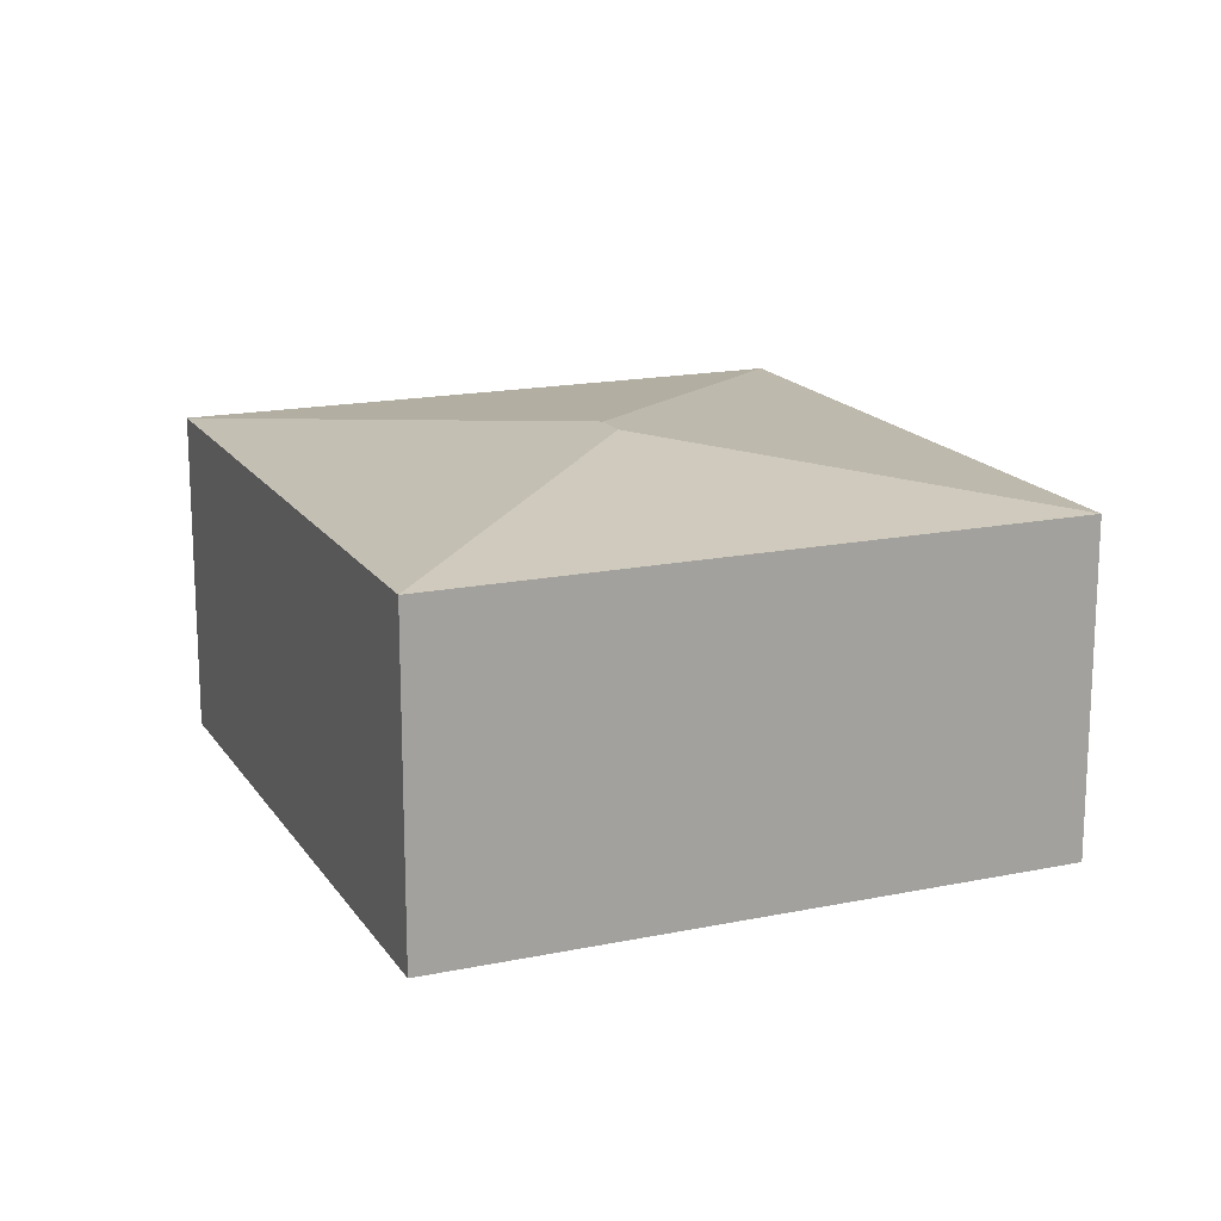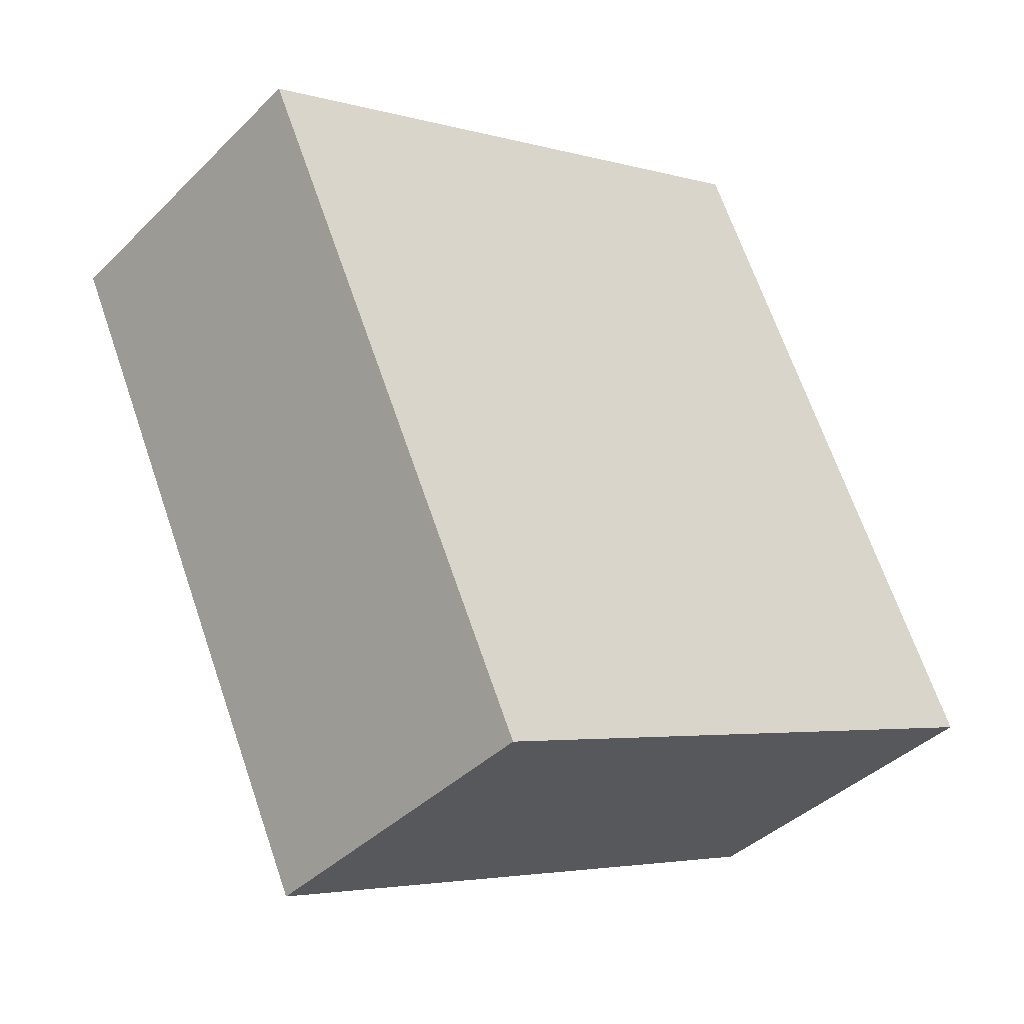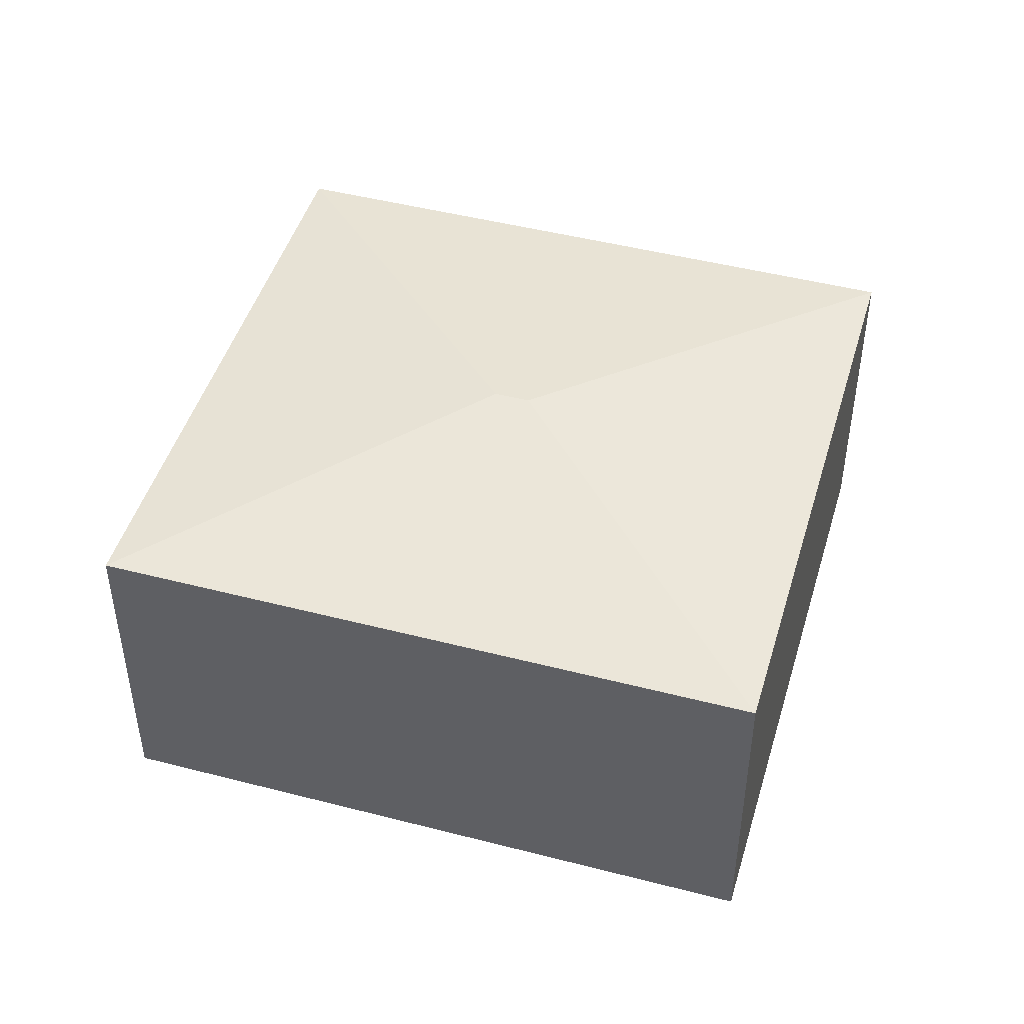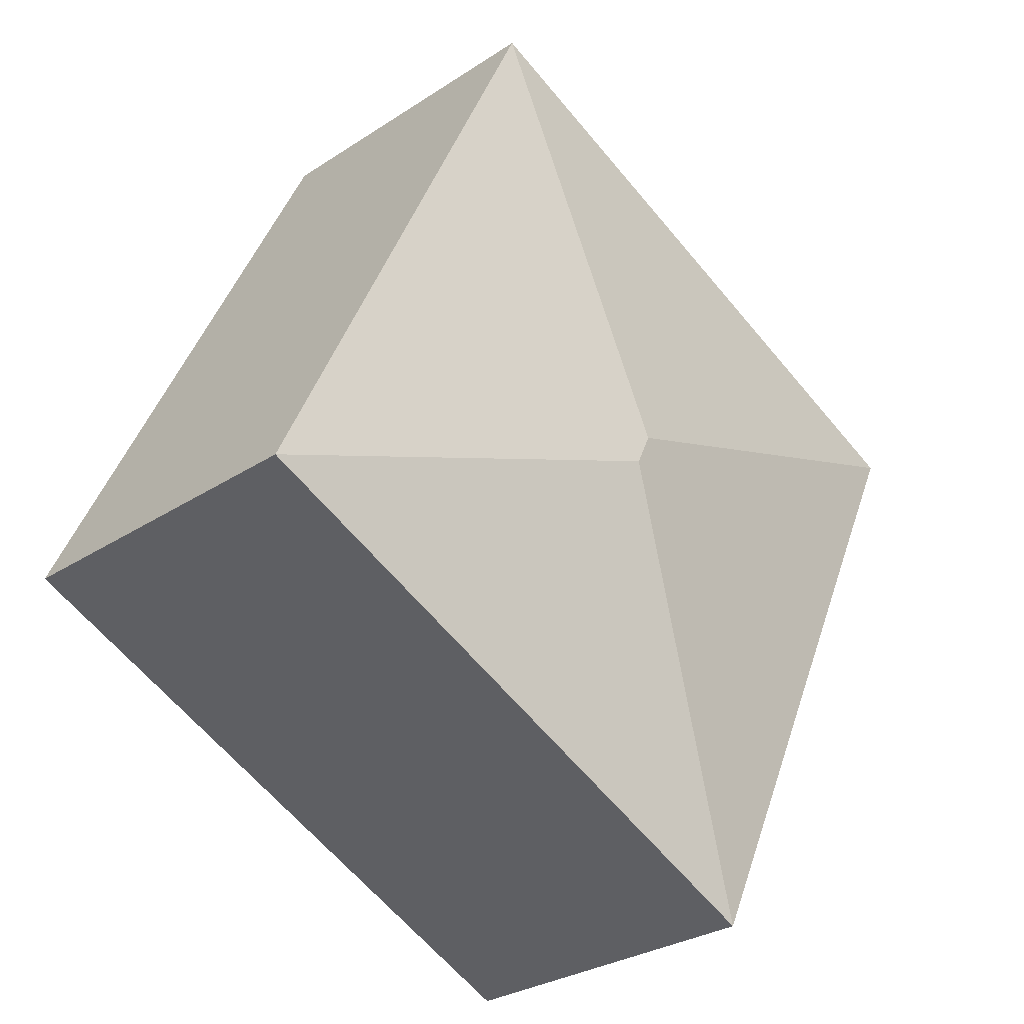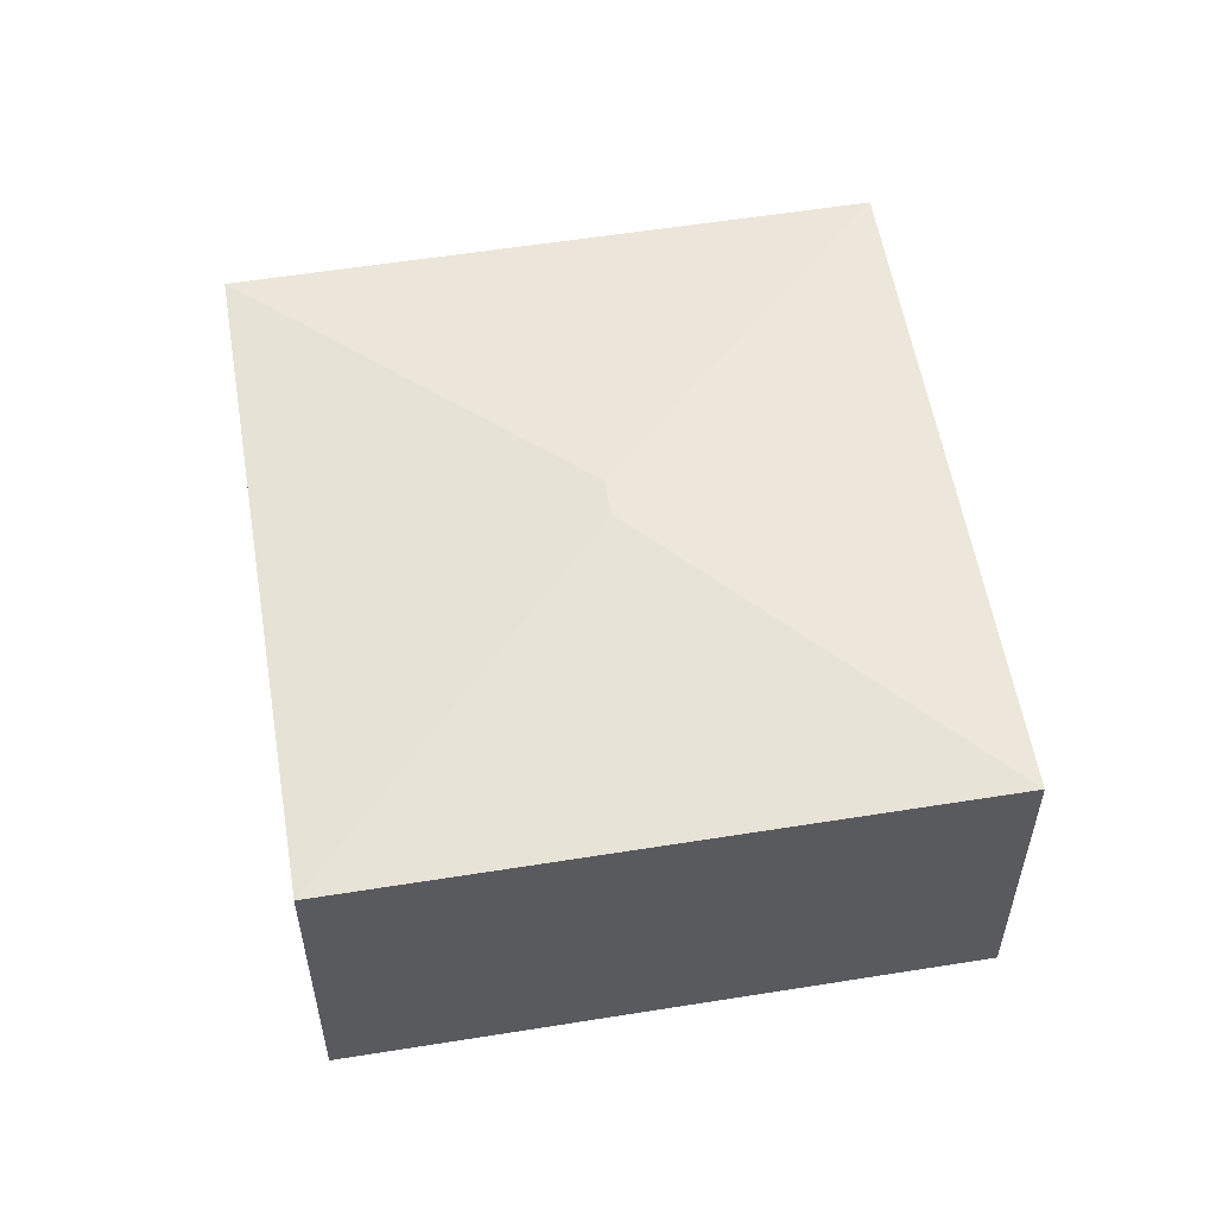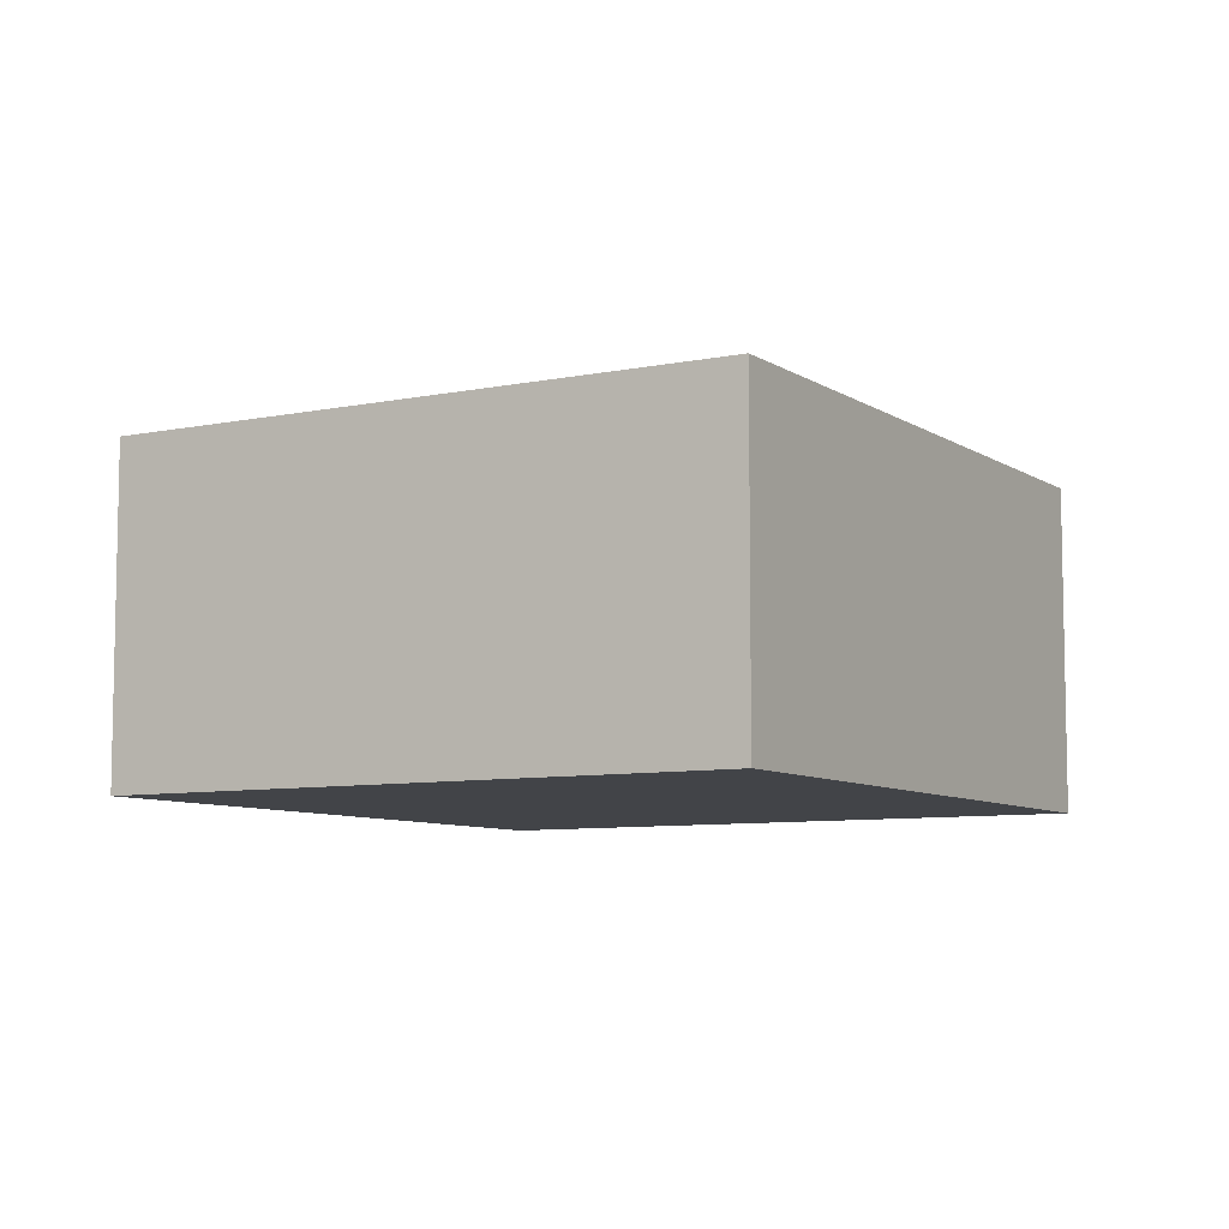
<metadata>
{"format":"obj","ext":"obj","renderer":"f3d","projection":"perspective","resolution":1024,"background":"white","views":[{"elev":16.9,"azim":132.4,"up":"+Y"},{"elev":-39.6,"azim":-39.6,"up":"+Z"},{"elev":46.7,"azim":81.5,"up":"+Y"},{"elev":-29.0,"azim":134.4,"up":"+Z"},{"elev":56.5,"azim":-34.4,"up":"+Y"},{"elev":-7.7,"azim":-174.5,"up":"+Y"}]}
</metadata>
<code>
v  3.594 3.047 -1.315
v  0 2.749 1.683e-16
v  4.909 2.749 2.278
v  2.408 2.749 -5.187
v  3.723 3.047 -1.594
v  7.317 2.749 -2.909
v  2.408 3.176e-16 -5.187
v  0 0 0
v  4.909 -1.395e-16 2.278
v  7.317 1.781e-16 -2.909
g defaultobject
f 1 2 3
f 1 4 2
f 4 1 5
f 5 3 6
f 3 5 1
f 5 6 4
f 7 2 4
f 2 7 8
f 8 3 2
f 3 8 9
f 9 6 3
f 6 9 10
f 10 4 6
f 4 10 7
f 7 9 8
f 9 7 10

</code>
